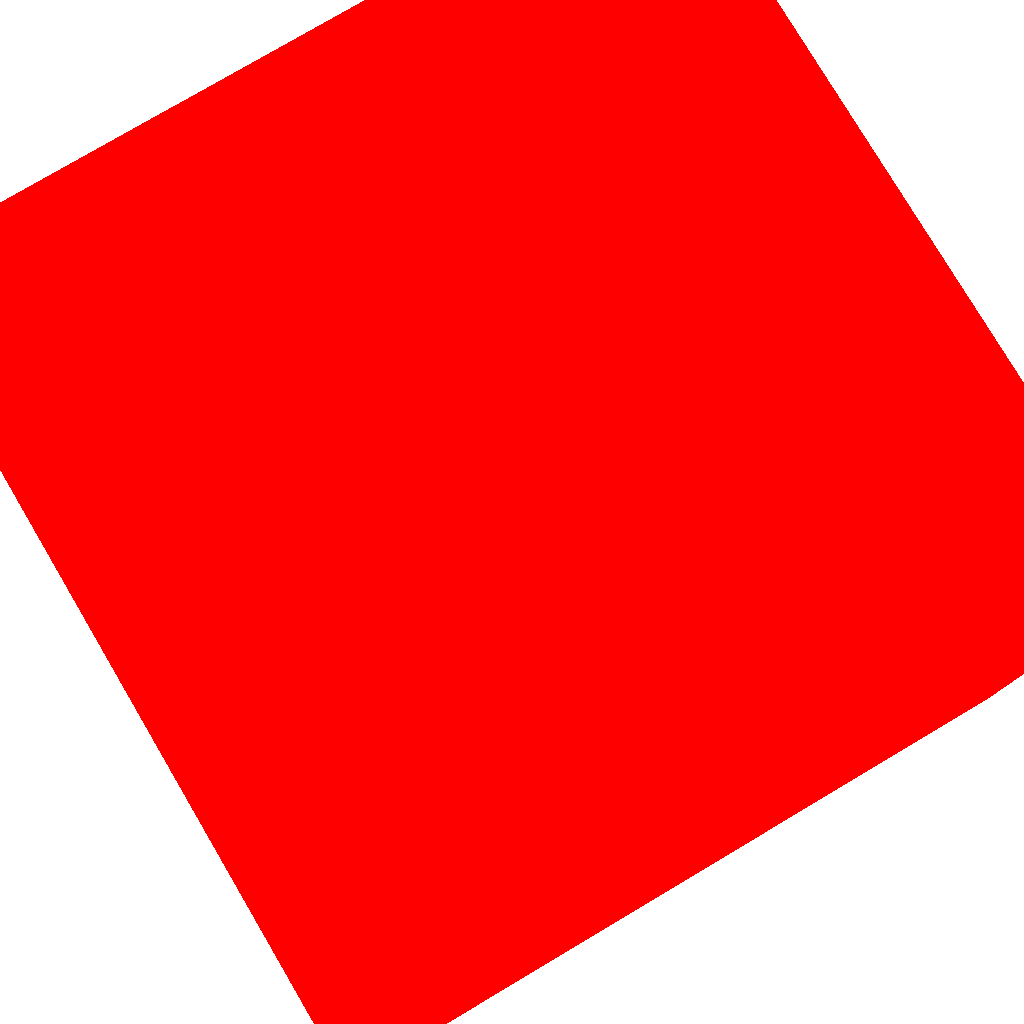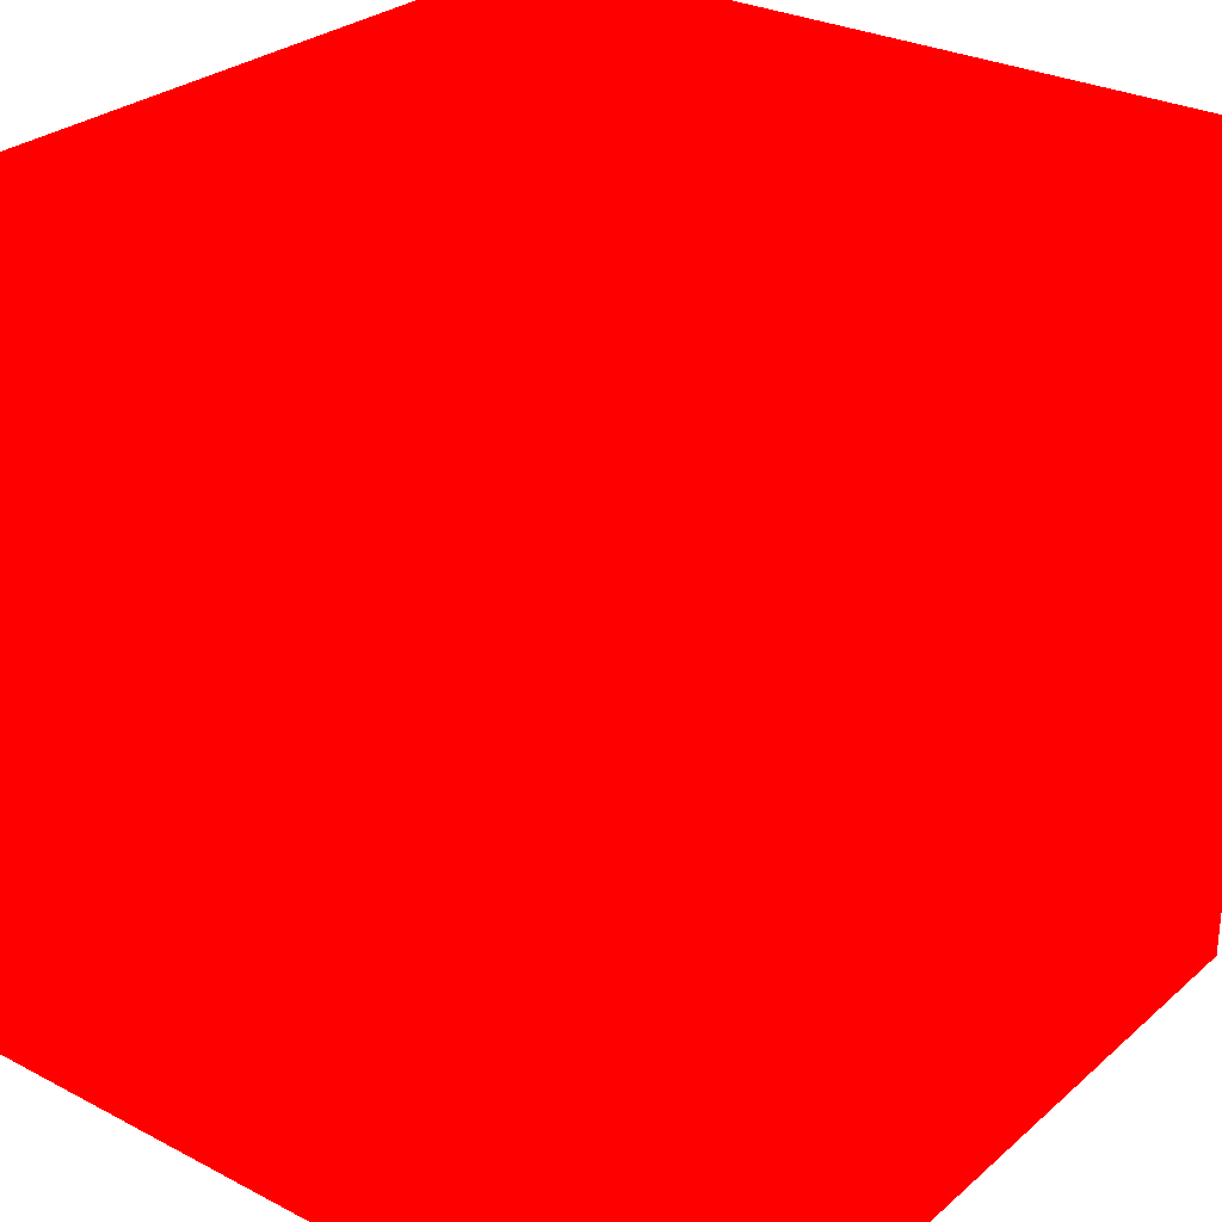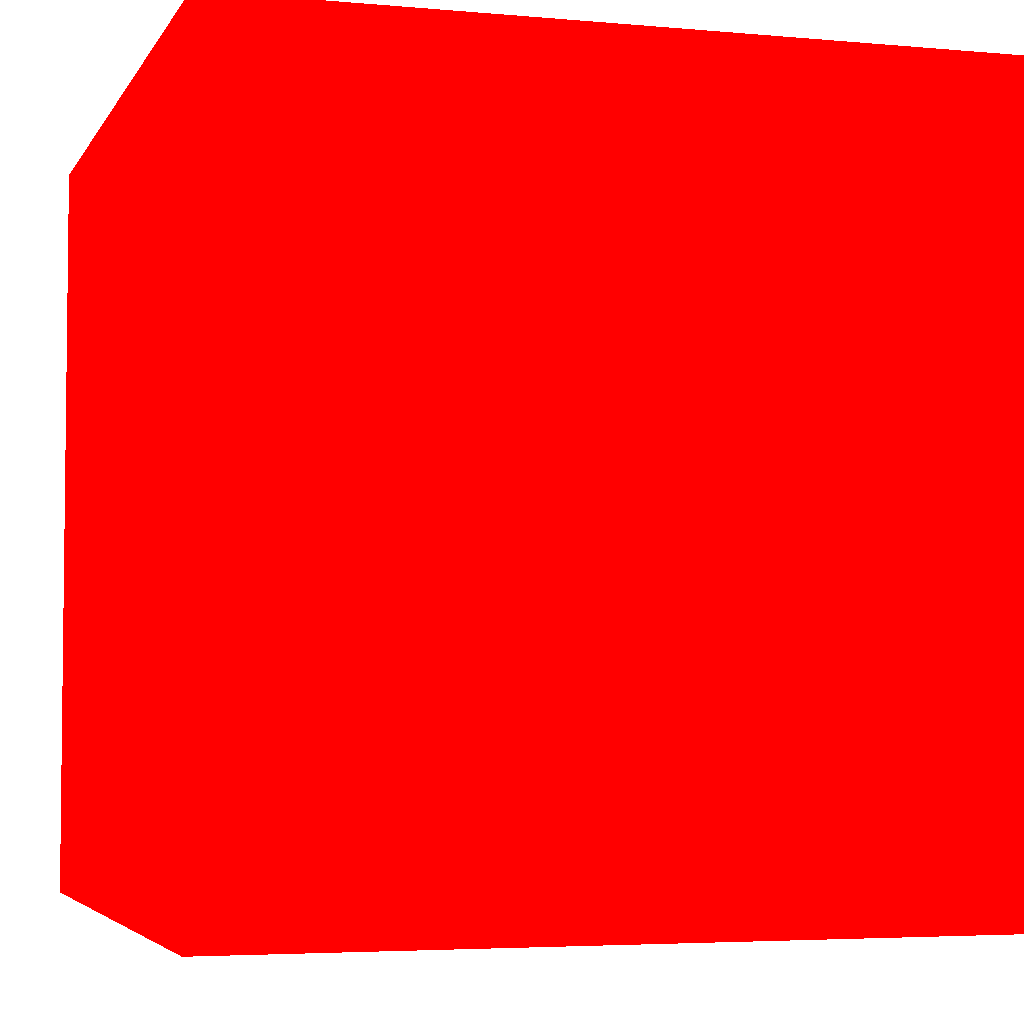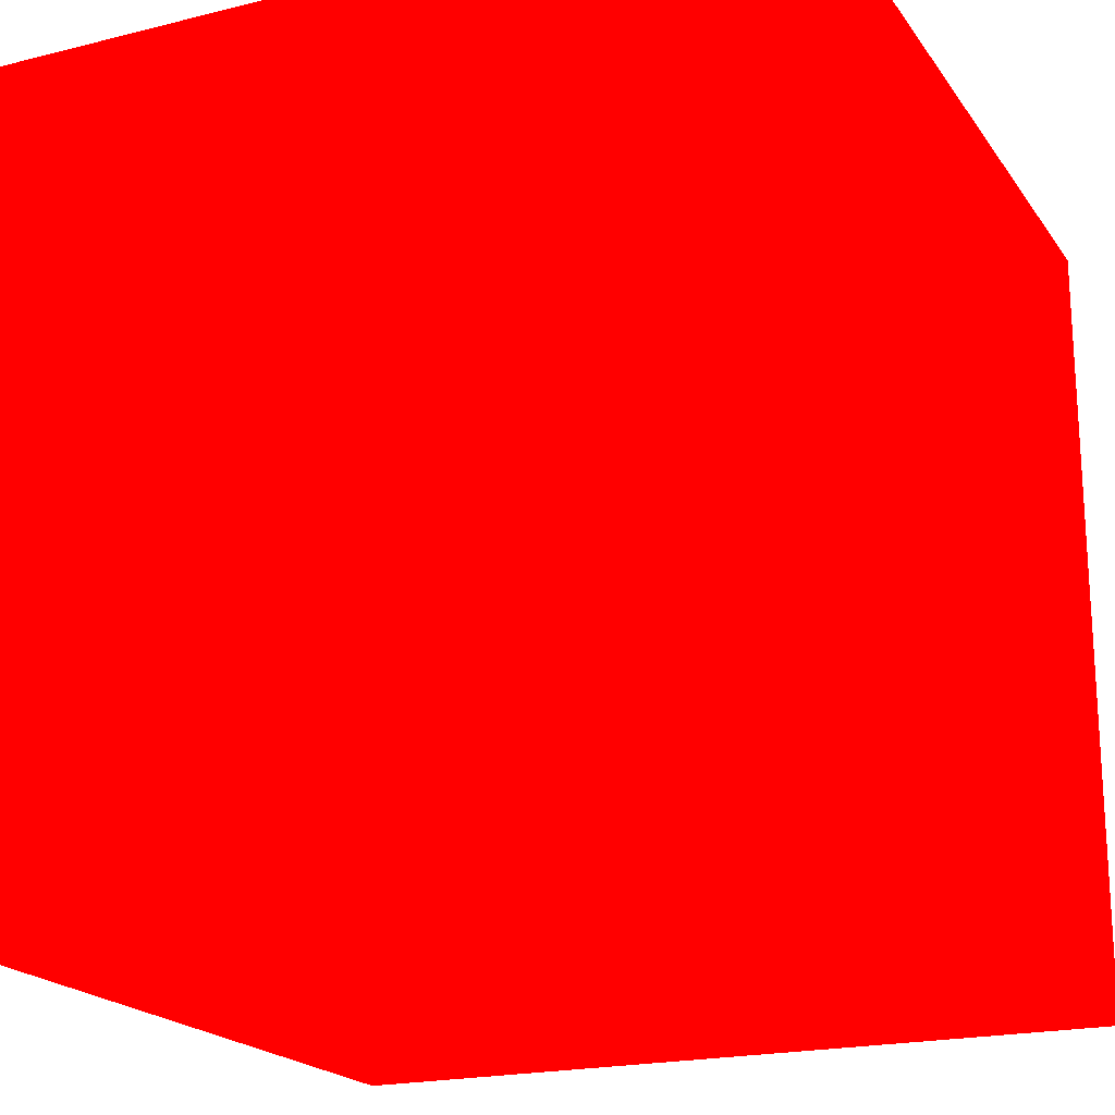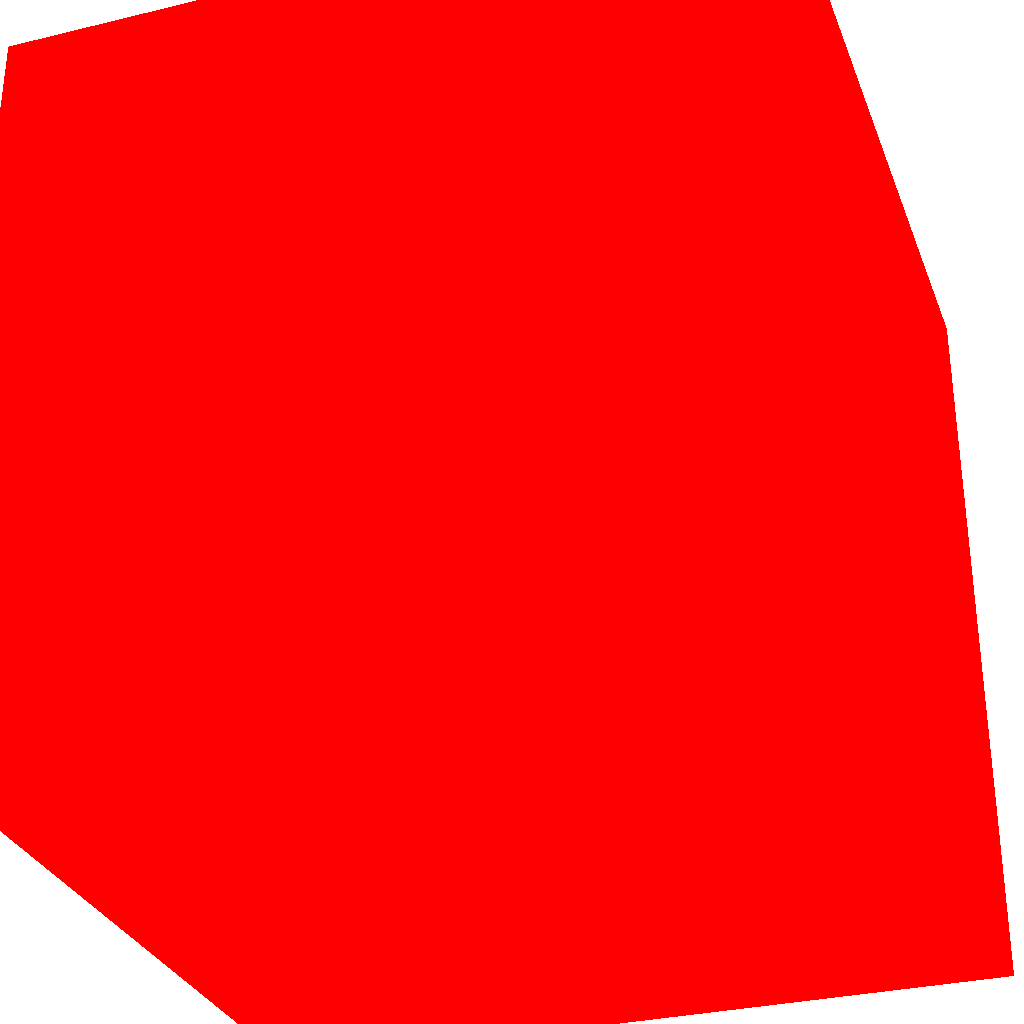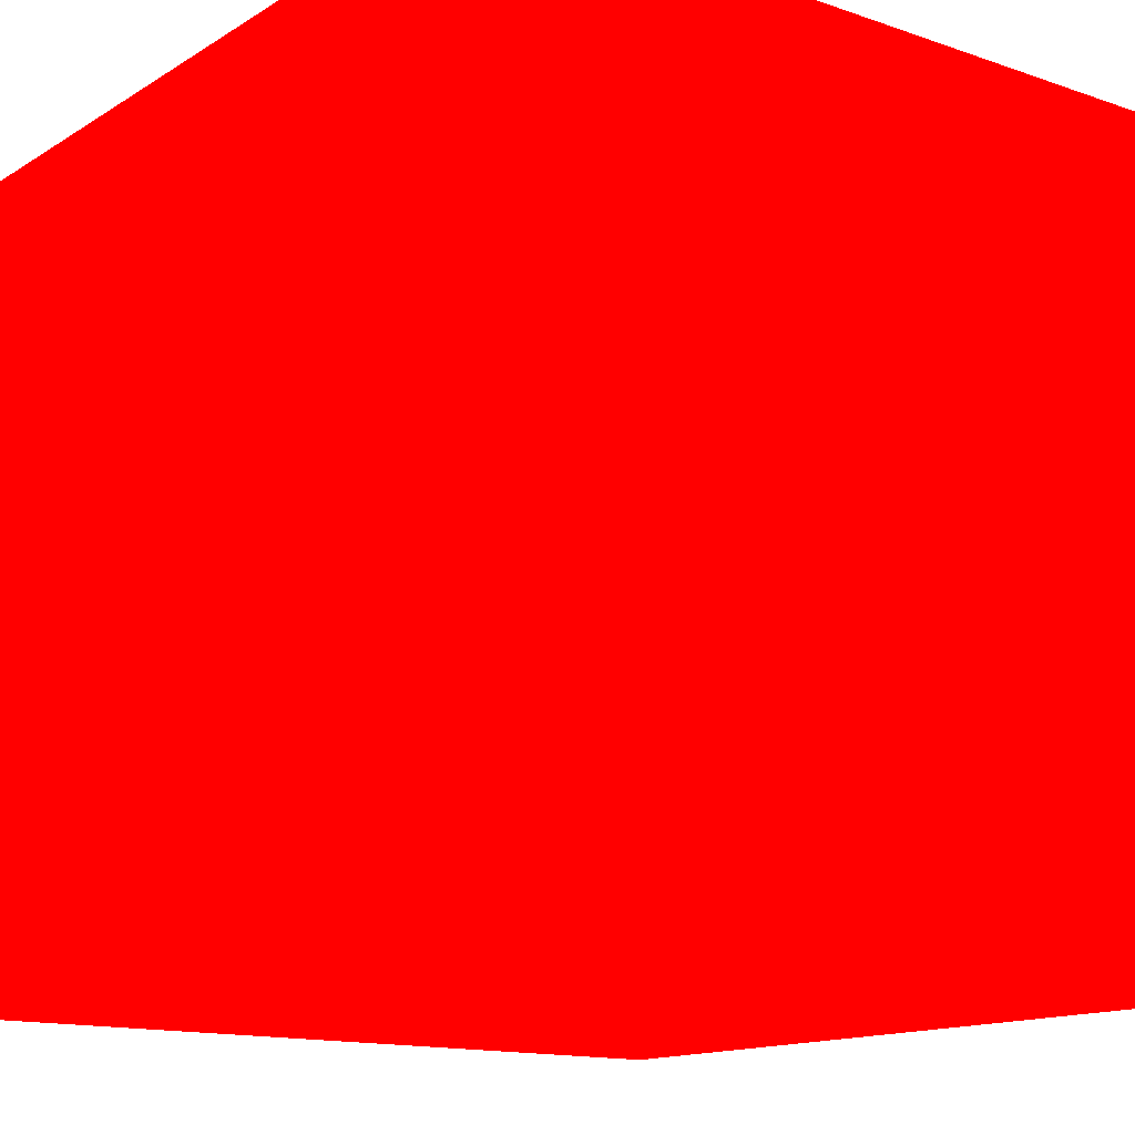
<metadata>
{"format":"obj","ext":"obj","renderer":"f3d","projection":"perspective","resolution":1024,"background":"white","views":[{"elev":79.0,"azim":-120.6,"up":"+Z"},{"elev":28.4,"azim":-141.9,"up":"+Z"},{"elev":-4.3,"azim":-106.7,"up":"+Y"},{"elev":-20.0,"azim":24.8,"up":"+Z"},{"elev":-31.2,"azim":-70.9,"up":"+Z"},{"elev":-14.1,"azim":-127.2,"up":"+Z"}]}
</metadata>
<code>
v 0.8161 0.2078 -0.1154 1 0 0
v 0.8311 0.2078 -0.1154 1 0 0
v 0.8161 0.2078 -0.1004 1 0 0
v 0.8311 0.2078 -0.1004 1 0 0
v 0.8161 0.2228 -0.1154 1 0 0
v 0.8311 0.2228 -0.1154 1 0 0
v 0.8161 0.2228 -0.1004 1 0 0
v 0.8311 0.2228 -0.1004 1 0 0
f 5 8 6
f 5 7 8
f 1 3 5
f 3 7 5
f 1 2 3
f 2 4 3
f 2 6 8
f 2 8 4
f 3 4 8
f 3 8 7
f 1 5 2
f 2 5 6

</code>
